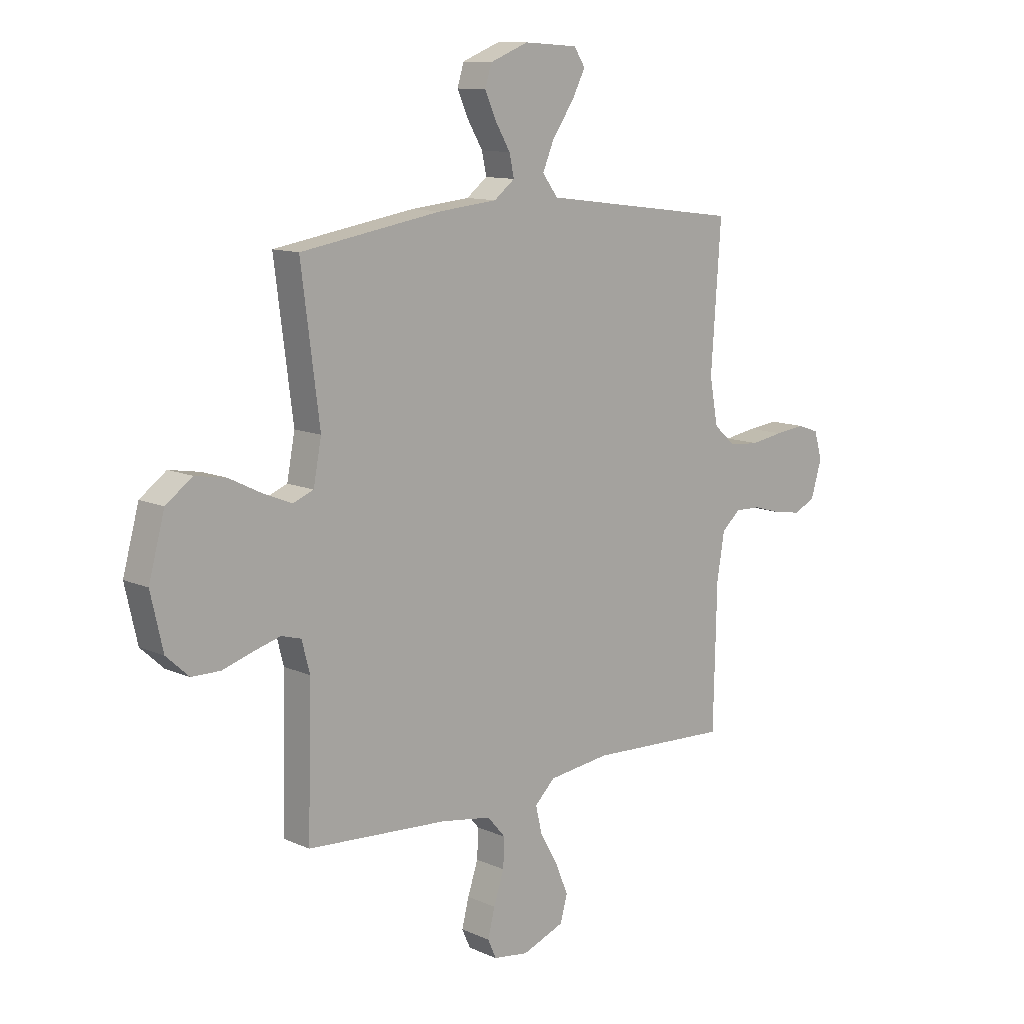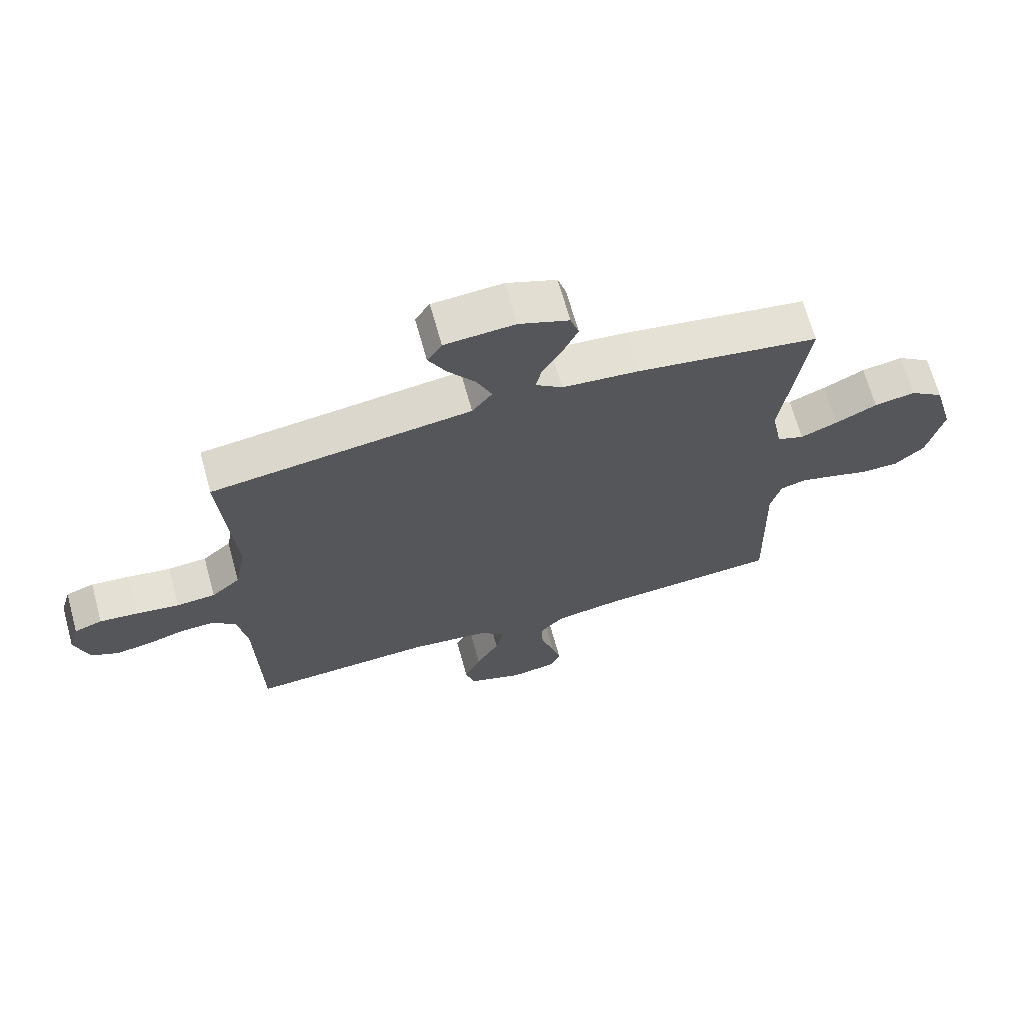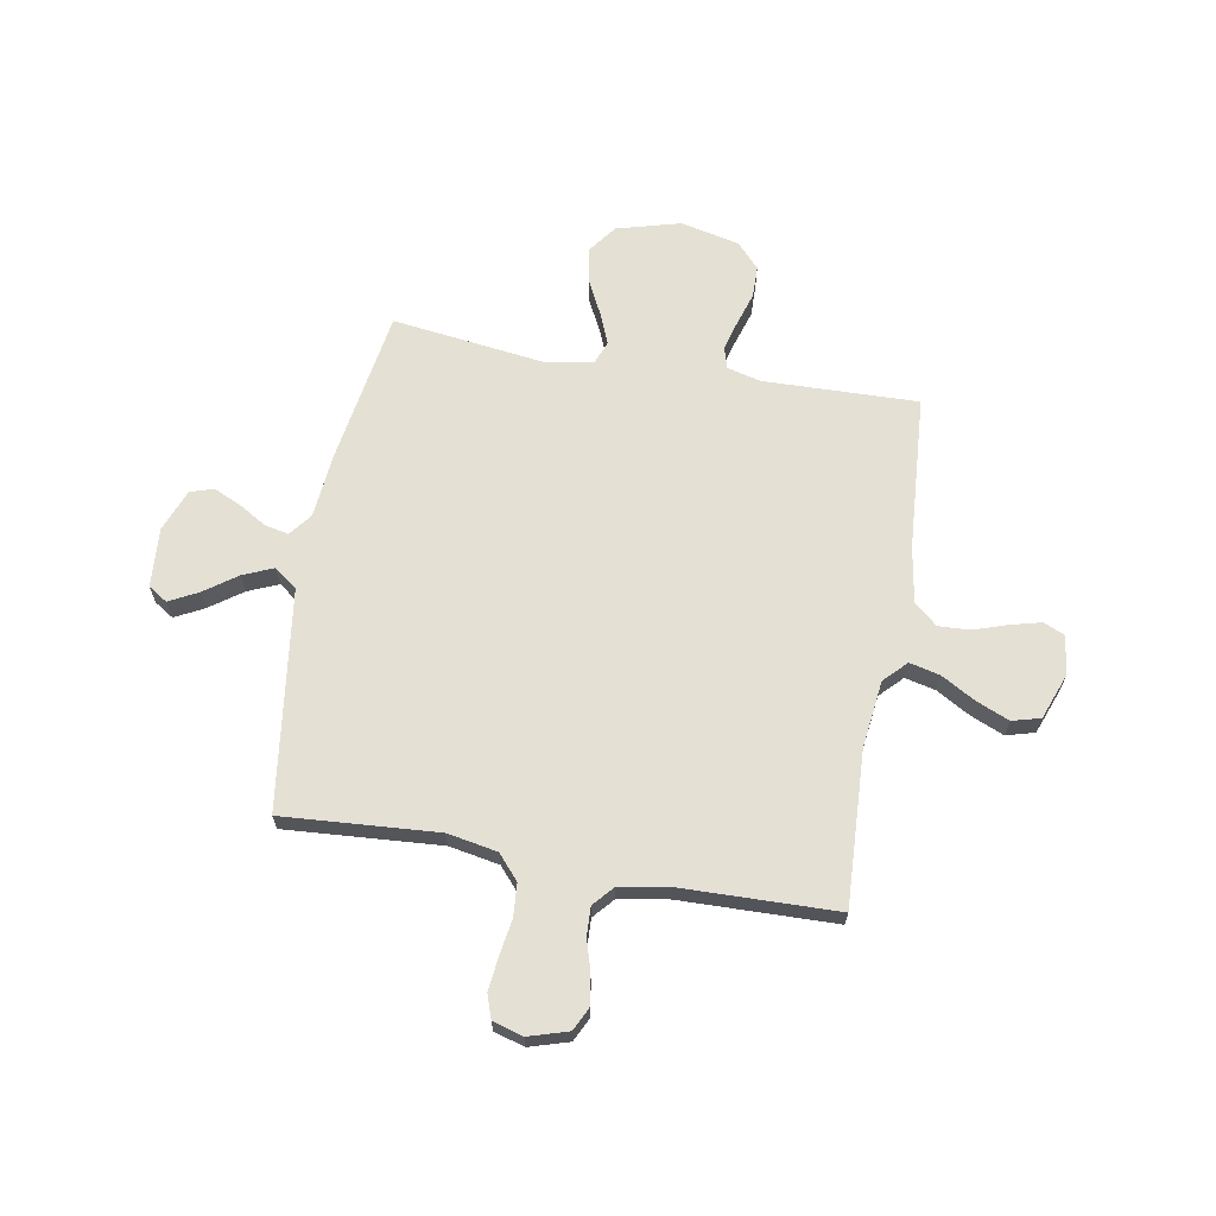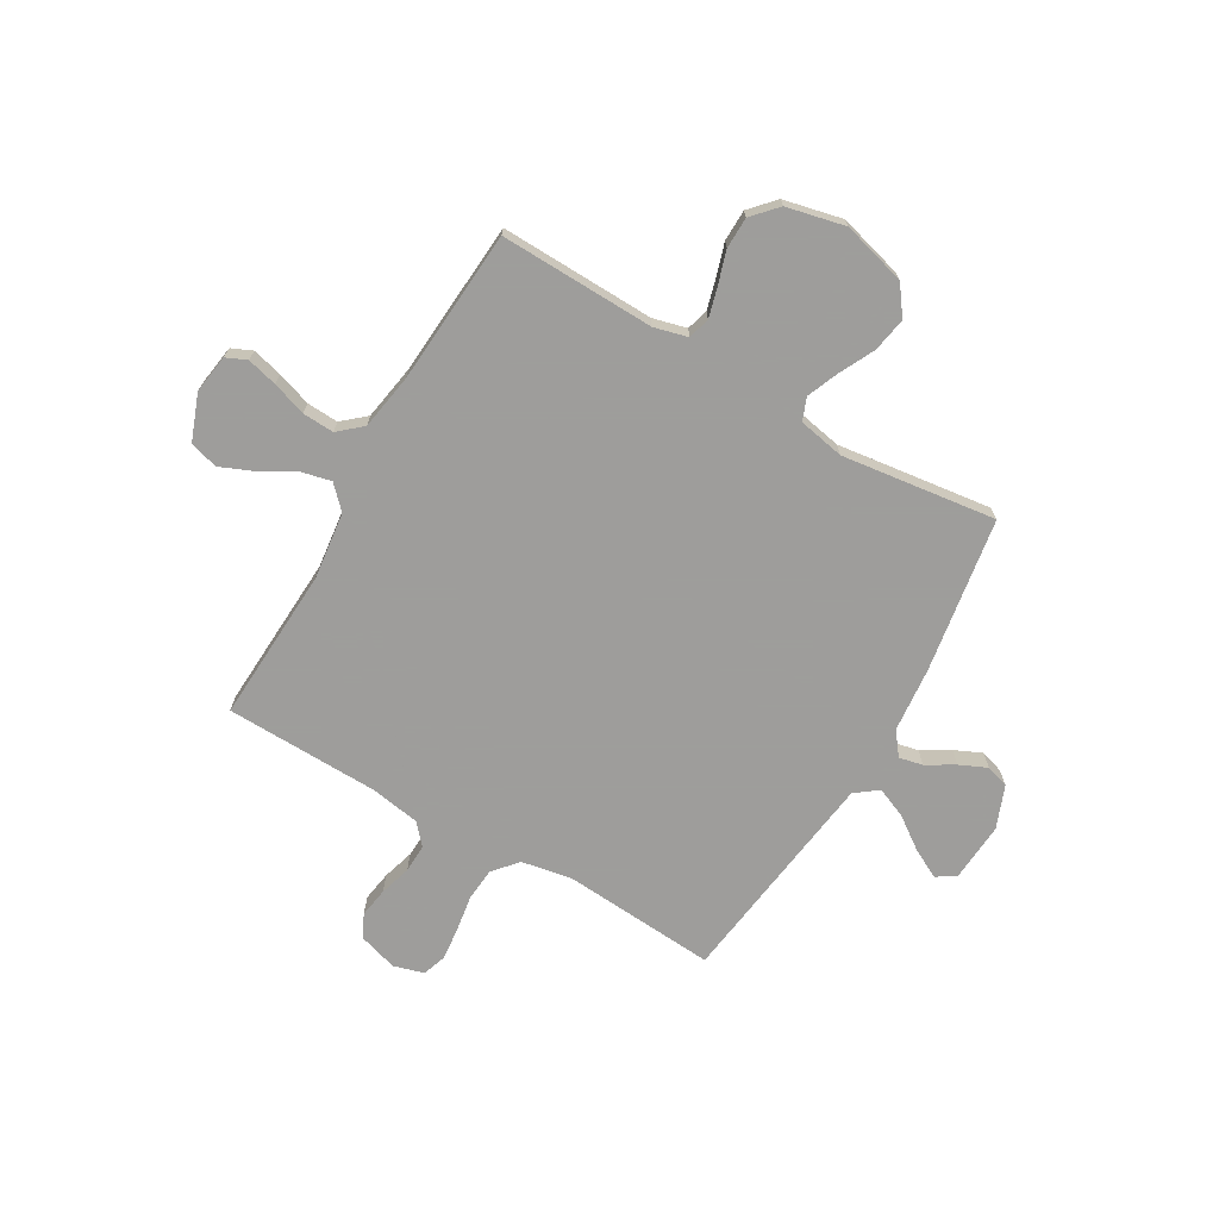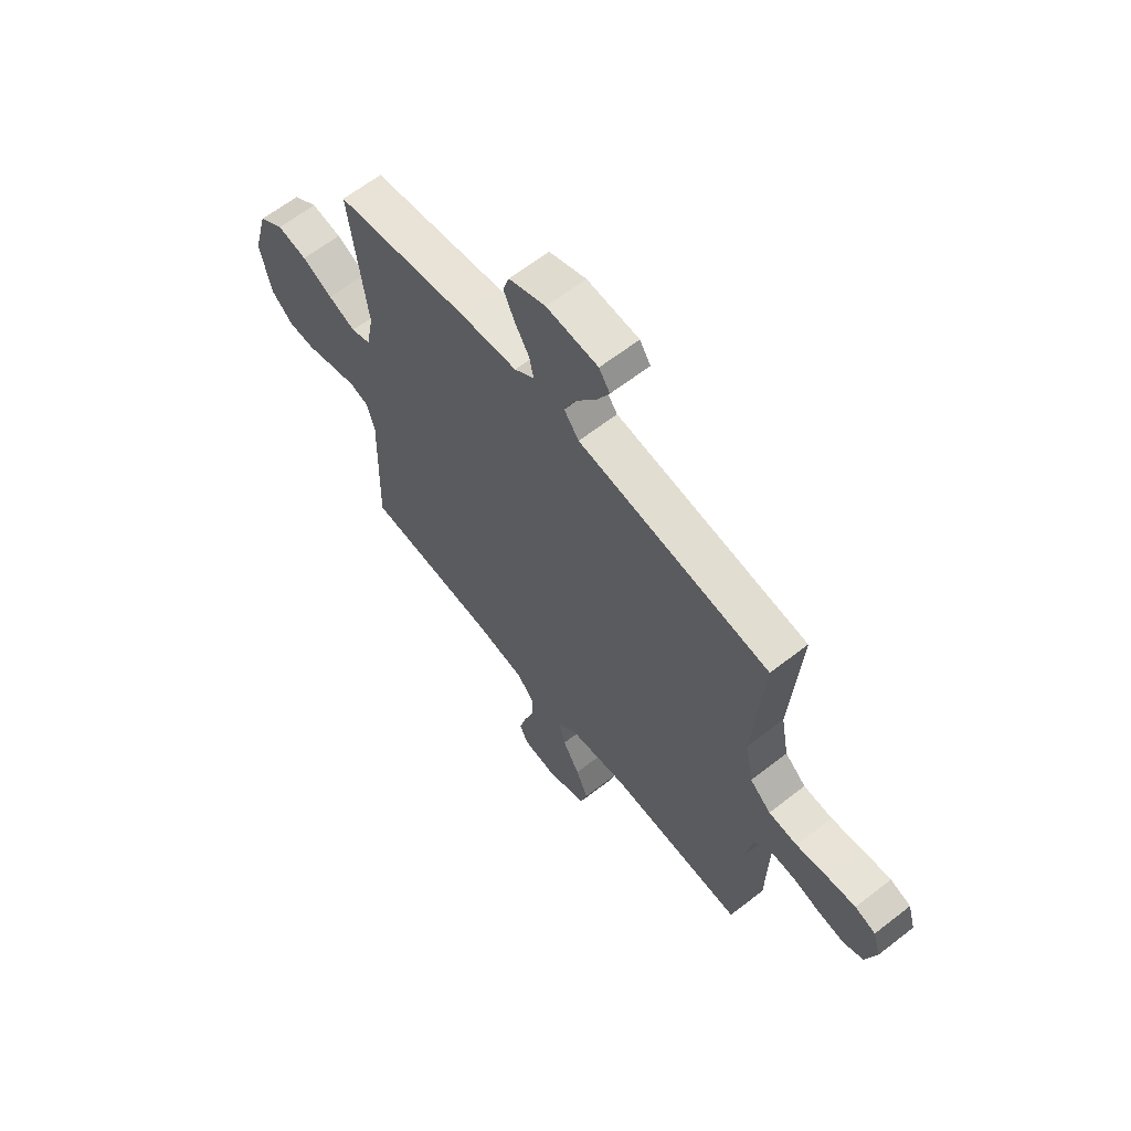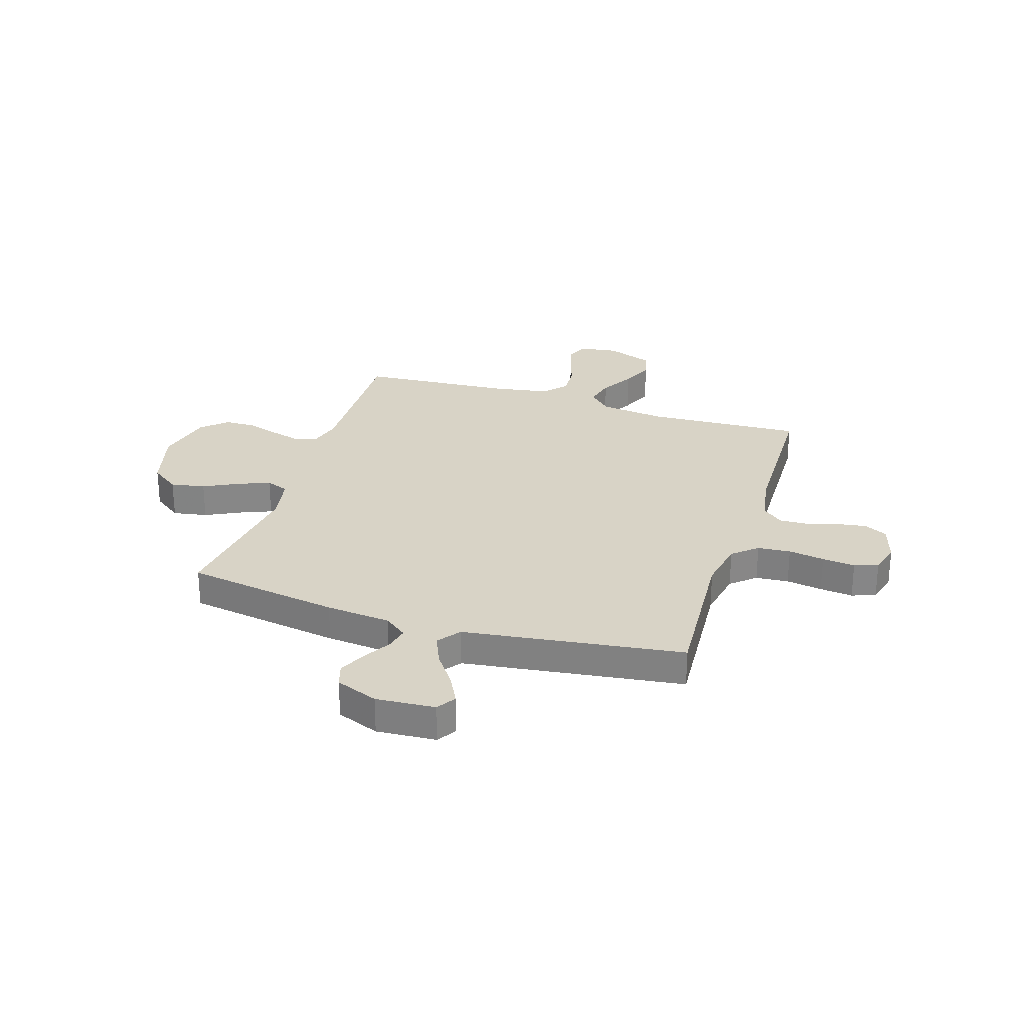
<metadata>
{"format":"obj","ext":"obj","renderer":"f3d","projection":"perspective","resolution":1024,"background":"white","views":[{"elev":11.6,"azim":-43.1,"up":"+Z"},{"elev":68.0,"azim":164.5,"up":"+Z"},{"elev":65.8,"azim":100.0,"up":"+Y"},{"elev":-70.7,"azim":-120.2,"up":"+Y"},{"elev":63.4,"azim":51.8,"up":"+Z"},{"elev":27.9,"azim":17.6,"up":"+Y"}]}
</metadata>
<code>
v -0.5 0.07 -0.5
v -0.492 0.07 -0.2
v -0.509 0.07 -0.135
v -0.551 0.07 -0.123
v -0.609 0.07 -0.139
v -0.673 0.07 -0.159
v -0.734 0.07 -0.158
v -0.782 0.07 -0.114
v -0.808 0.07 0
v -0.774 0.07 0.124
v -0.718 0.07 0.165
v -0.651 0.07 0.153
v -0.583 0.07 0.119
v -0.522 0.07 0.094
v -0.478 0.07 0.111
v -0.461 0.07 0.2
v -0.5 0.07 0.5
v -0.2 0.07 0.548
v -0.074 0.07 0.56
v -0.03 0.07 0.594
v -0.04 0.07 0.64
v -0.072 0.07 0.694
v -0.096 0.07 0.747
v -0.082 0.07 0.792
v 0 0.07 0.824
v 0.115 0.07 0.816
v 0.139 0.07 0.779
v 0.11 0.07 0.723
v 0.065 0.07 0.66
v 0.04 0.07 0.601
v 0.073 0.07 0.557
v 0.2 0.07 0.54
v 0.5 0.07 0.5
v 0.479 0.07 0.2
v 0.497 0.07 0.103
v 0.544 0.07 0.062
v 0.608 0.07 0.057
v 0.678 0.07 0.068
v 0.742 0.07 0.075
v 0.788 0.07 0.059
v 0.805 0.07 0
v 0.782 0.07 -0.076
v 0.737 0.07 -0.098
v 0.679 0.07 -0.089
v 0.618 0.07 -0.071
v 0.563 0.07 -0.069
v 0.523 0.07 -0.104
v 0.507 0.07 -0.2
v 0.5 0.07 -0.5
v 0.2 0.07 -0.485
v 0.069 0.07 -0.501
v 0.026 0.07 -0.543
v 0.04 0.07 -0.602
v 0.078 0.07 -0.668
v 0.105 0.07 -0.732
v 0.09 0.07 -0.787
v 0 0.07 -0.821
v -0.075 0.07 -0.81
v -0.093 0.07 -0.77
v -0.078 0.07 -0.711
v -0.056 0.07 -0.645
v -0.053 0.07 -0.584
v -0.092 0.07 -0.539
v -0.2 0.07 -0.521
v -0.5 0 -0.5
v -0.492 0 -0.2
v -0.509 0 -0.135
v -0.551 0 -0.123
v -0.609 0 -0.139
v -0.673 0 -0.159
v -0.734 0 -0.158
v -0.782 0 -0.114
v -0.808 0 0
v -0.774 0 0.124
v -0.718 0 0.165
v -0.651 0 0.153
v -0.583 0 0.119
v -0.522 0 0.094
v -0.478 0 0.111
v -0.461 0 0.2
v -0.5 0 0.5
v -0.2 0 0.548
v -0.074 0 0.56
v -0.03 0 0.594
v -0.04 0 0.64
v -0.072 0 0.694
v -0.096 0 0.747
v -0.082 0 0.792
v 0 0 0.824
v 0.115 0 0.816
v 0.139 0 0.779
v 0.11 0 0.723
v 0.065 0 0.66
v 0.04 0 0.601
v 0.073 0 0.557
v 0.2 0 0.54
v 0.5 0 0.5
v 0.479 0 0.2
v 0.497 0 0.103
v 0.544 0 0.062
v 0.608 0 0.057
v 0.678 0 0.068
v 0.742 0 0.075
v 0.788 0 0.059
v 0.805 0 0
v 0.782 0 -0.076
v 0.737 0 -0.098
v 0.679 0 -0.089
v 0.618 0 -0.071
v 0.563 0 -0.069
v 0.523 0 -0.104
v 0.507 0 -0.2
v 0.5 0 -0.5
v 0.2 0 -0.485
v 0.069 0 -0.501
v 0.026 0 -0.543
v 0.04 0 -0.602
v 0.078 0 -0.668
v 0.105 0 -0.732
v 0.09 0 -0.787
v 0 0 -0.821
v -0.075 0 -0.81
v -0.093 0 -0.77
v -0.078 0 -0.711
v -0.056 0 -0.645
v -0.053 0 -0.584
v -0.092 0 -0.539
v -0.2 0 -0.521
f 58 59 60 61
f 56 57 58 61
f 56 61 62
f 53 54 55 56
f 53 56 62
f 52 53 62 63
f 48 49 50
f 47 48 50 51
f 46 47 51
f 42 43 44 45
f 42 45 46
f 41 42 46
f 40 41 46
f 37 38 39 40
f 37 40 46
f 36 37 46 51
f 32 33 34
f 31 32 34 35
f 26 27 28 29
f 26 29 30
f 25 26 30
f 24 25 30
f 21 22 23 24
f 21 24 30
f 20 21 30 31
f 16 17 18 19
f 15 16 19 20
f 10 11 12 13
f 10 13 14
f 9 10 14
f 8 9 14
f 5 6 7 8
f 4 5 8 14
f 3 4 14 15
f 64 1 2
f 35 36 51 52
f 35 52 63 64
f 20 31 35 64
f 15 20 64
f 2 3 15 64
f 125 124 123 122
f 125 122 121 120
f 126 125 120
f 120 119 118 117
f 126 120 117
f 127 126 117 116
f 114 113 112
f 115 114 112 111
f 115 111 110
f 109 108 107 106
f 110 109 106
f 110 106 105
f 110 105 104
f 104 103 102 101
f 110 104 101
f 115 110 101 100
f 98 97 96
f 99 98 96 95
f 93 92 91 90
f 94 93 90
f 94 90 89
f 94 89 88
f 88 87 86 85
f 94 88 85
f 95 94 85 84
f 83 82 81 80
f 84 83 80 79
f 77 76 75 74
f 78 77 74
f 78 74 73
f 78 73 72
f 72 71 70 69
f 78 72 69 68
f 79 78 68 67
f 66 65 128
f 116 115 100 99
f 128 127 116 99
f 128 99 95 84
f 128 84 79
f 128 79 67 66
f 1 65 66 2
f 2 66 67 3
f 3 67 68 4
f 4 68 69 5
f 5 69 70 6
f 6 70 71 7
f 7 71 72 8
f 8 72 73 9
f 9 73 74 10
f 10 74 75 11
f 11 75 76 12
f 12 76 77 13
f 13 77 78 14
f 14 78 79 15
f 15 79 80 16
f 16 80 81 17
f 17 81 82 18
f 18 82 83 19
f 19 83 84 20
f 20 84 85 21
f 21 85 86 22
f 22 86 87 23
f 23 87 88 24
f 24 88 89 25
f 25 89 90 26
f 26 90 91 27
f 27 91 92 28
f 28 92 93 29
f 29 93 94 30
f 30 94 95 31
f 31 95 96 32
f 32 96 97 33
f 33 97 98 34
f 34 98 99 35
f 35 99 100 36
f 36 100 101 37
f 37 101 102 38
f 38 102 103 39
f 39 103 104 40
f 40 104 105 41
f 41 105 106 42
f 42 106 107 43
f 43 107 108 44
f 44 108 109 45
f 45 109 110 46
f 46 110 111 47
f 47 111 112 48
f 48 112 113 49
f 49 113 114 50
f 50 114 115 51
f 51 115 116 52
f 52 116 117 53
f 53 117 118 54
f 54 118 119 55
f 55 119 120 56
f 56 120 121 57
f 57 121 122 58
f 58 122 123 59
f 59 123 124 60
f 60 124 125 61
f 61 125 126 62
f 62 126 127 63
f 63 127 128 64
f 64 128 65 1

</code>
